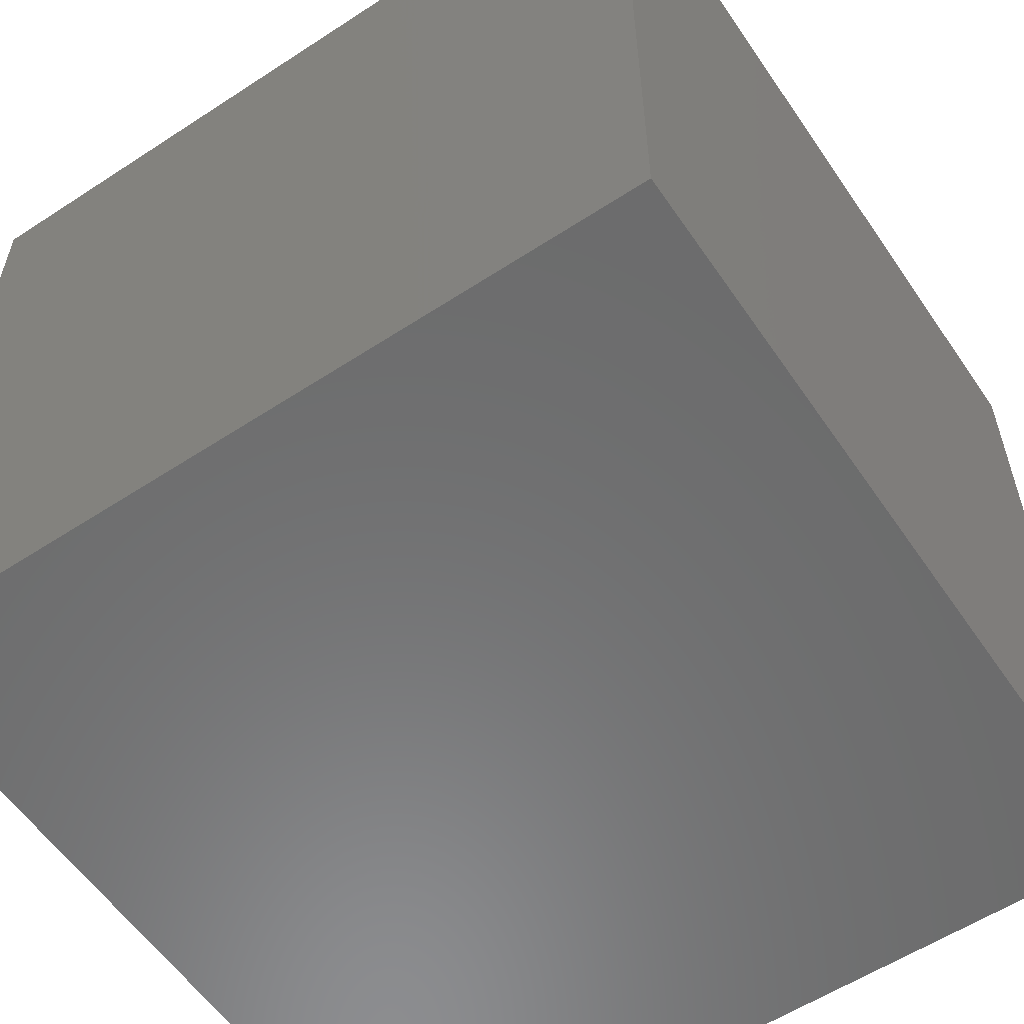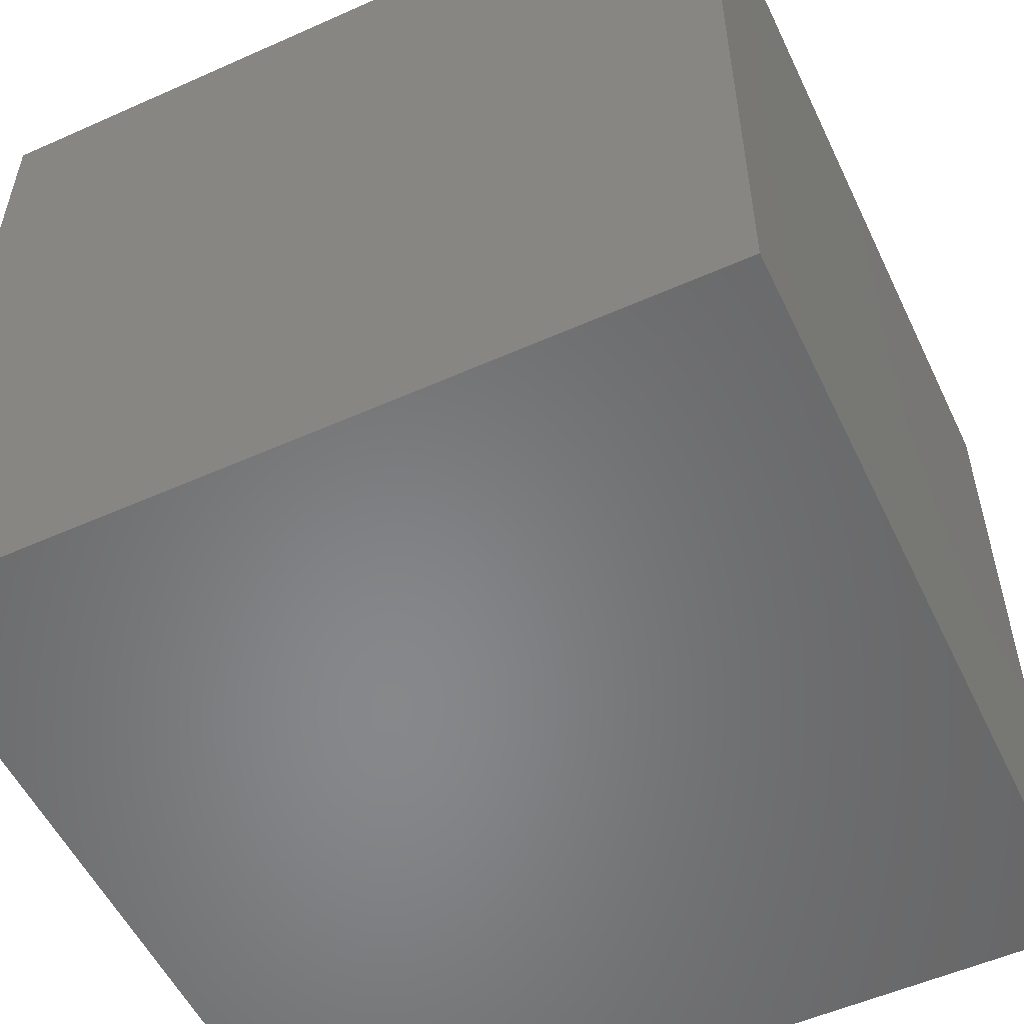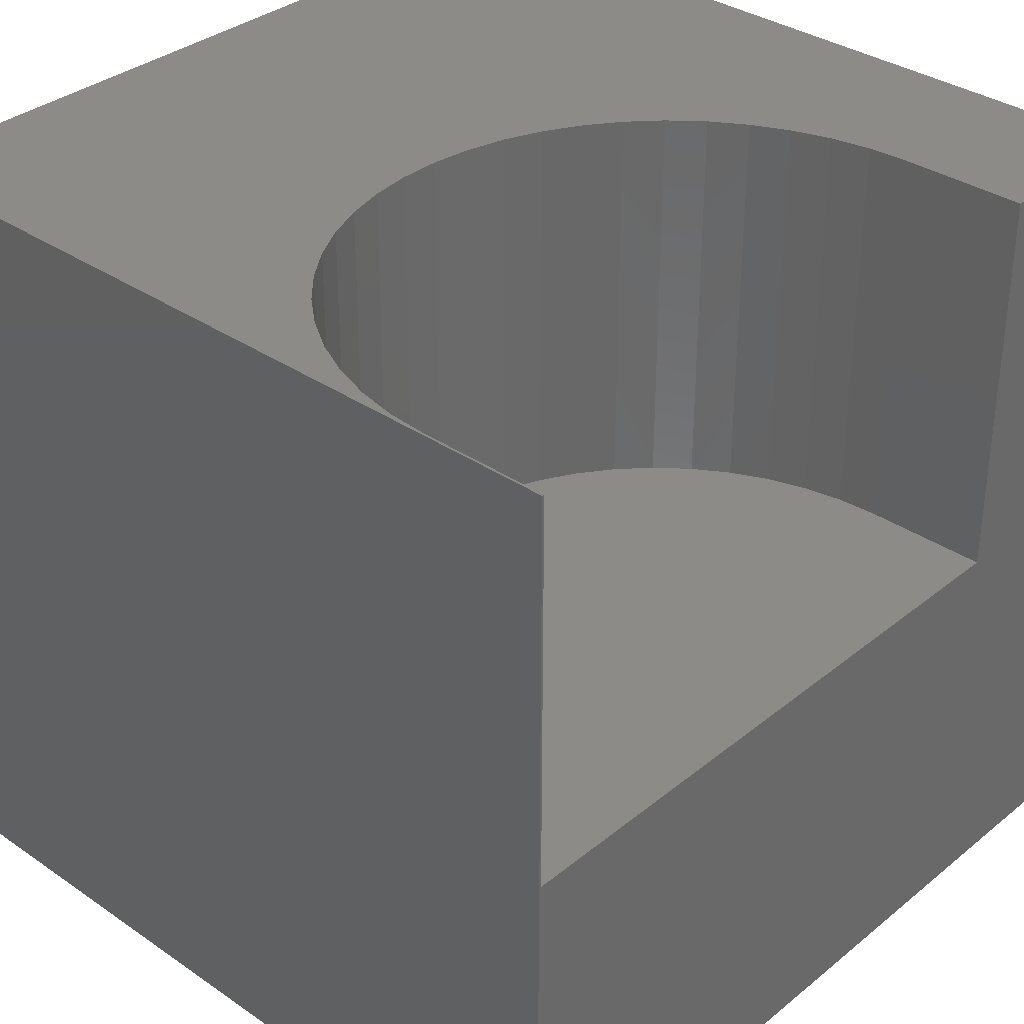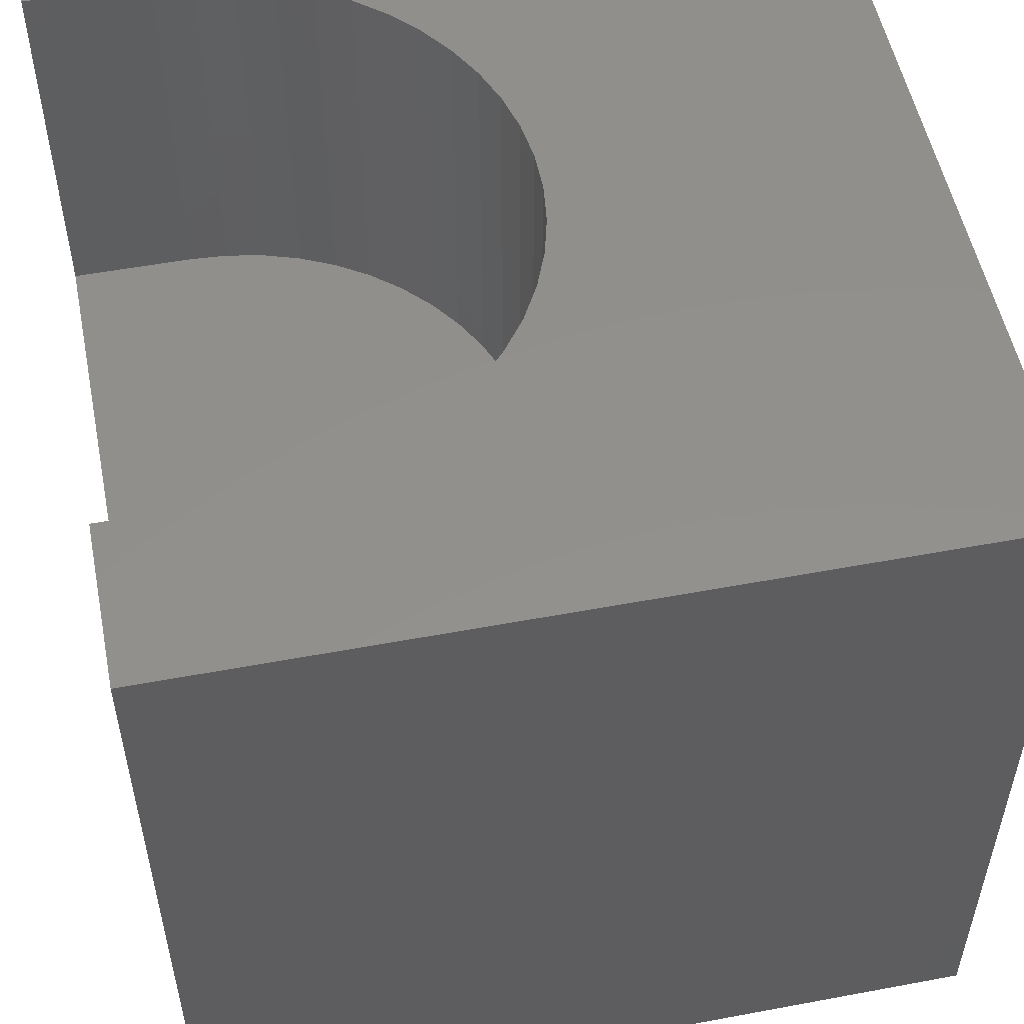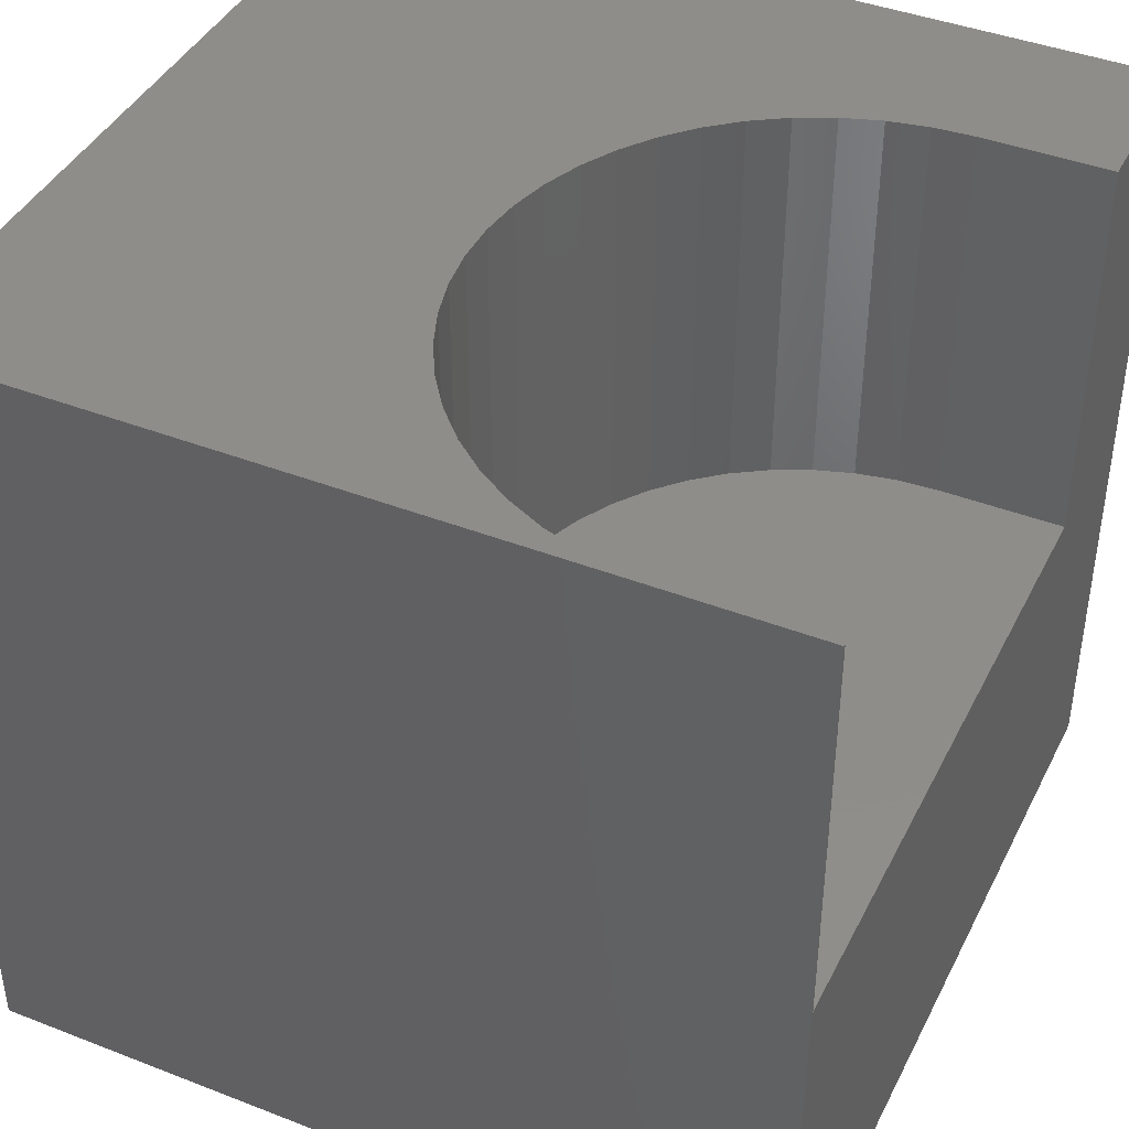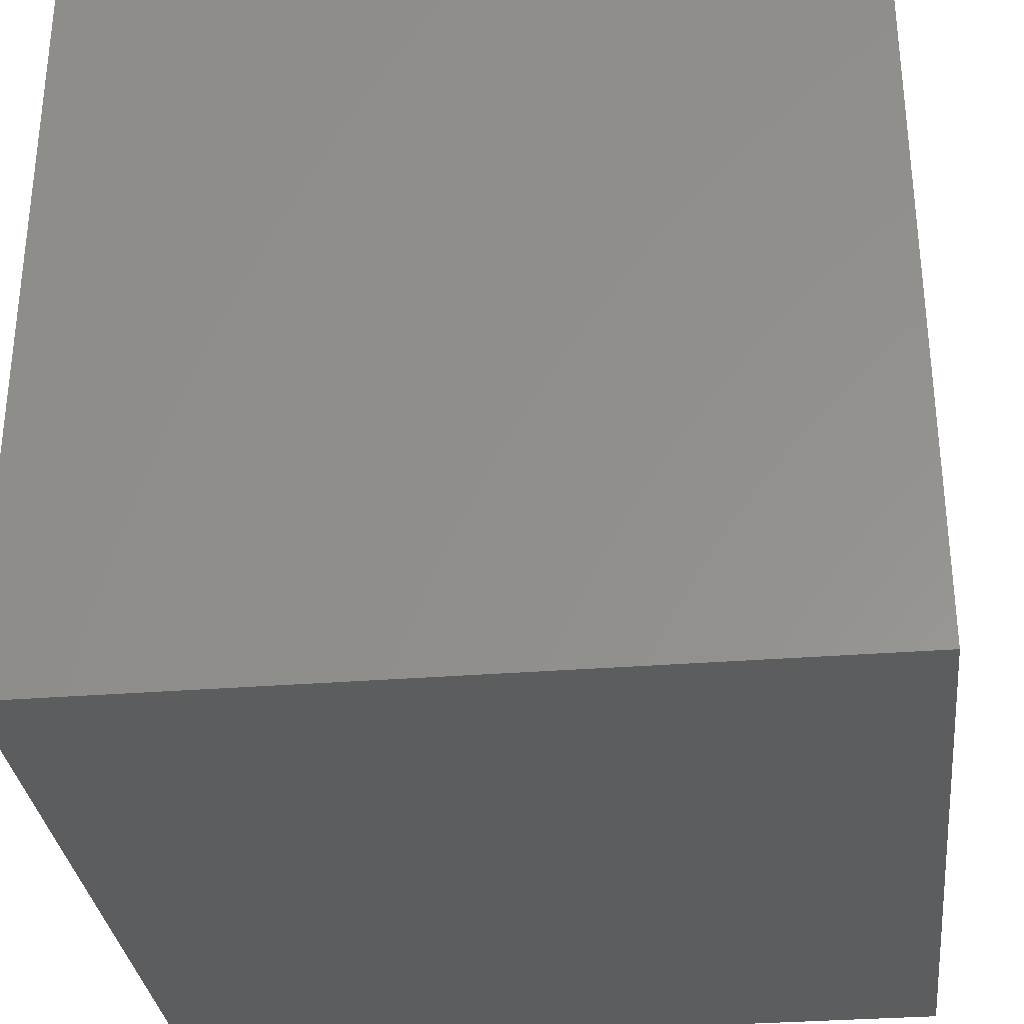
<metadata>
{"format":"stl","ext":"stl","renderer":"f3d","projection":"perspective","resolution":1024,"background":"white","views":[{"elev":-57.8,"azim":124.1,"up":"+Y"},{"elev":-54.3,"azim":115.3,"up":"+Y"},{"elev":34.3,"azim":132.7,"up":"+Z"},{"elev":53.3,"azim":-101.3,"up":"+Z"},{"elev":41.8,"azim":115.1,"up":"+Z"},{"elev":-31.7,"azim":-83.6,"up":"+Z"}]}
</metadata>
<code>
# stl→obj: 64 verts, 124 faces
v 0 10 10
v 0 10 0
v 0 0 10
v 0 0 0
v 2.045 8.444 10
v 2.045 10 10
v 10 10 10
v 9.973 10 10
v 9.973 8.444 10
v 2.802 6.114 10
v 2.535 6.534 10
v 3.885 5.097 10
v 4.321 4.857 10
v 4.784 4.674 10
v 3.482 5.389 10
v 3.119 5.73 10
v 2.323 6.985 10
v 2.169 7.458 10
v 2.076 7.947 10
v 10 0 10
v 9.942 7.947 10
v 9.849 7.458 10
v 9.695 6.985 10
v 9.483 6.534 10
v 9.216 6.114 10
v 8.899 5.73 10
v 8.536 5.389 10
v 8.133 5.097 10
v 7.697 4.857 10
v 7.234 4.674 10
v 6.752 4.55 10
v 6.258 4.488 10
v 5.76 4.488 10
v 5.266 4.55 10
v 10 10 0
v 10 0 0
v 9.973 10 5.085
v 2.045 10 5.085
v 9.973 8.444 5.085
v 2.045 8.444 5.085
v 2.076 7.947 5.085
v 2.169 7.458 5.085
v 3.119 5.73 5.085
v 9.849 7.458 5.085
v 2.802 6.114 5.085
v 9.942 7.947 5.085
v 2.323 6.985 5.085
v 2.535 6.534 5.085
v 3.482 5.389 5.085
v 3.885 5.097 5.085
v 4.321 4.857 5.085
v 8.133 5.097 5.085
v 5.76 4.488 5.085
v 6.258 4.488 5.085
v 4.784 4.674 5.085
v 5.266 4.55 5.085
v 8.536 5.389 5.085
v 8.899 5.73 5.085
v 9.216 6.114 5.085
v 6.752 4.55 5.085
v 7.234 4.674 5.085
v 7.697 4.857 5.085
v 9.483 6.534 5.085
v 9.695 6.985 5.085
f 1 2 3
f 3 2 4
f 5 6 1
f 7 8 9
f 10 11 3
f 12 3 13
f 13 3 14
f 12 15 3
f 3 15 16
f 3 16 10
f 11 17 3
f 3 17 18
f 3 18 1
f 1 18 19
f 1 19 5
f 7 9 20
f 20 9 21
f 20 21 22
f 22 23 20
f 20 23 24
f 20 24 25
f 25 26 20
f 20 26 27
f 20 27 28
f 28 29 20
f 20 29 30
f 20 30 31
f 31 32 20
f 20 32 33
f 20 33 3
f 3 33 34
f 3 34 14
f 35 7 36
f 36 7 20
f 2 35 4
f 4 35 36
f 8 7 37
f 37 7 35
f 37 35 38
f 38 35 2
f 38 2 6
f 6 2 1
f 36 20 4
f 4 20 3
f 39 37 38
f 38 40 39
f 39 40 41
f 39 41 42
f 43 44 45
f 45 44 46
f 45 46 39
f 42 47 39
f 39 47 48
f 39 48 45
f 43 49 44
f 44 49 50
f 44 50 51
f 52 53 54
f 51 55 52
f 52 55 56
f 52 56 53
f 52 57 51
f 51 57 58
f 51 58 59
f 54 60 52
f 52 60 61
f 52 61 62
f 59 63 51
f 51 63 64
f 51 64 44
f 37 39 8
f 8 39 9
f 40 5 19
f 40 19 41
f 41 19 18
f 41 18 42
f 42 18 17
f 42 17 47
f 47 17 11
f 47 11 48
f 48 11 10
f 48 10 45
f 45 10 16
f 45 16 43
f 43 16 15
f 43 15 49
f 49 15 12
f 49 12 50
f 50 12 13
f 50 13 51
f 51 13 14
f 51 14 55
f 55 14 34
f 55 34 56
f 56 34 33
f 56 33 53
f 53 33 32
f 53 32 54
f 54 32 31
f 54 31 60
f 60 31 30
f 60 30 61
f 61 30 29
f 61 29 62
f 62 29 28
f 62 28 52
f 52 28 27
f 52 27 57
f 57 27 26
f 57 26 58
f 58 26 25
f 58 25 59
f 59 25 24
f 59 24 63
f 63 24 23
f 63 23 64
f 64 23 22
f 64 22 44
f 44 22 21
f 44 21 46
f 46 21 9
f 46 9 39
f 40 38 5
f 5 38 6

</code>
